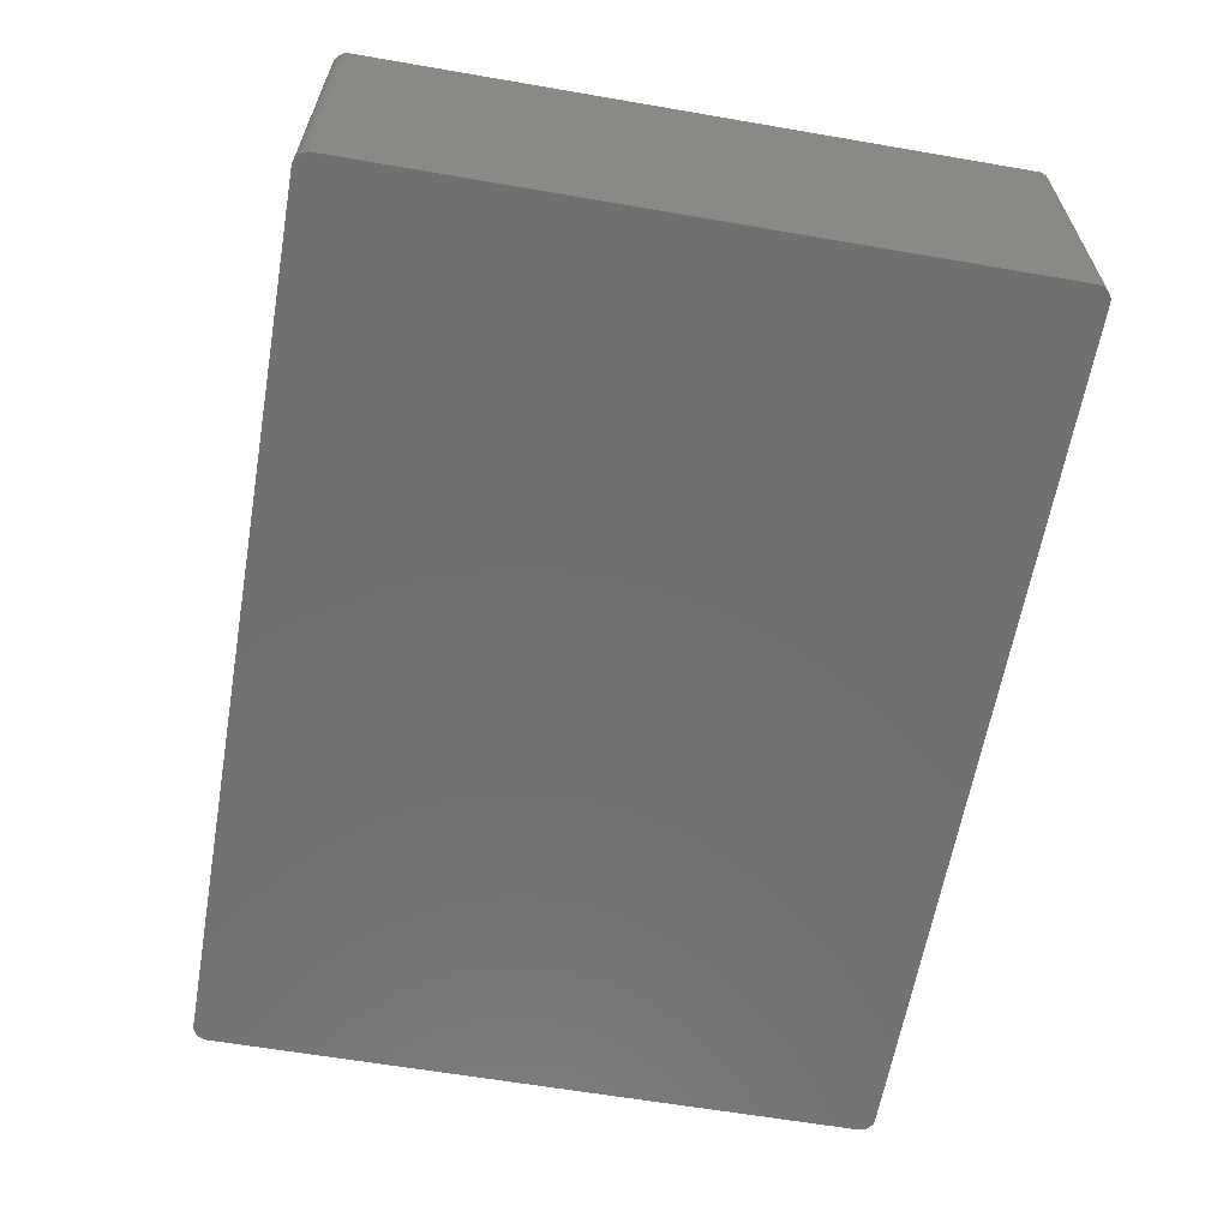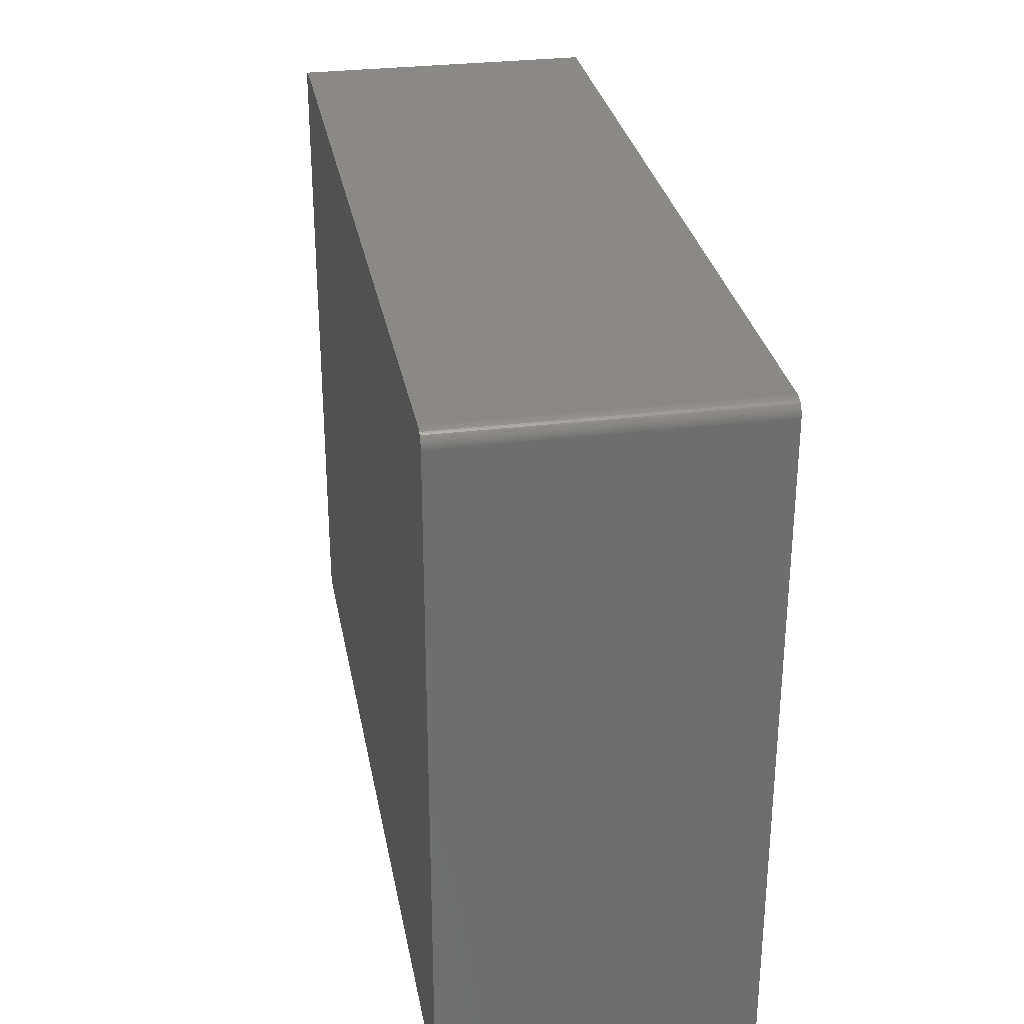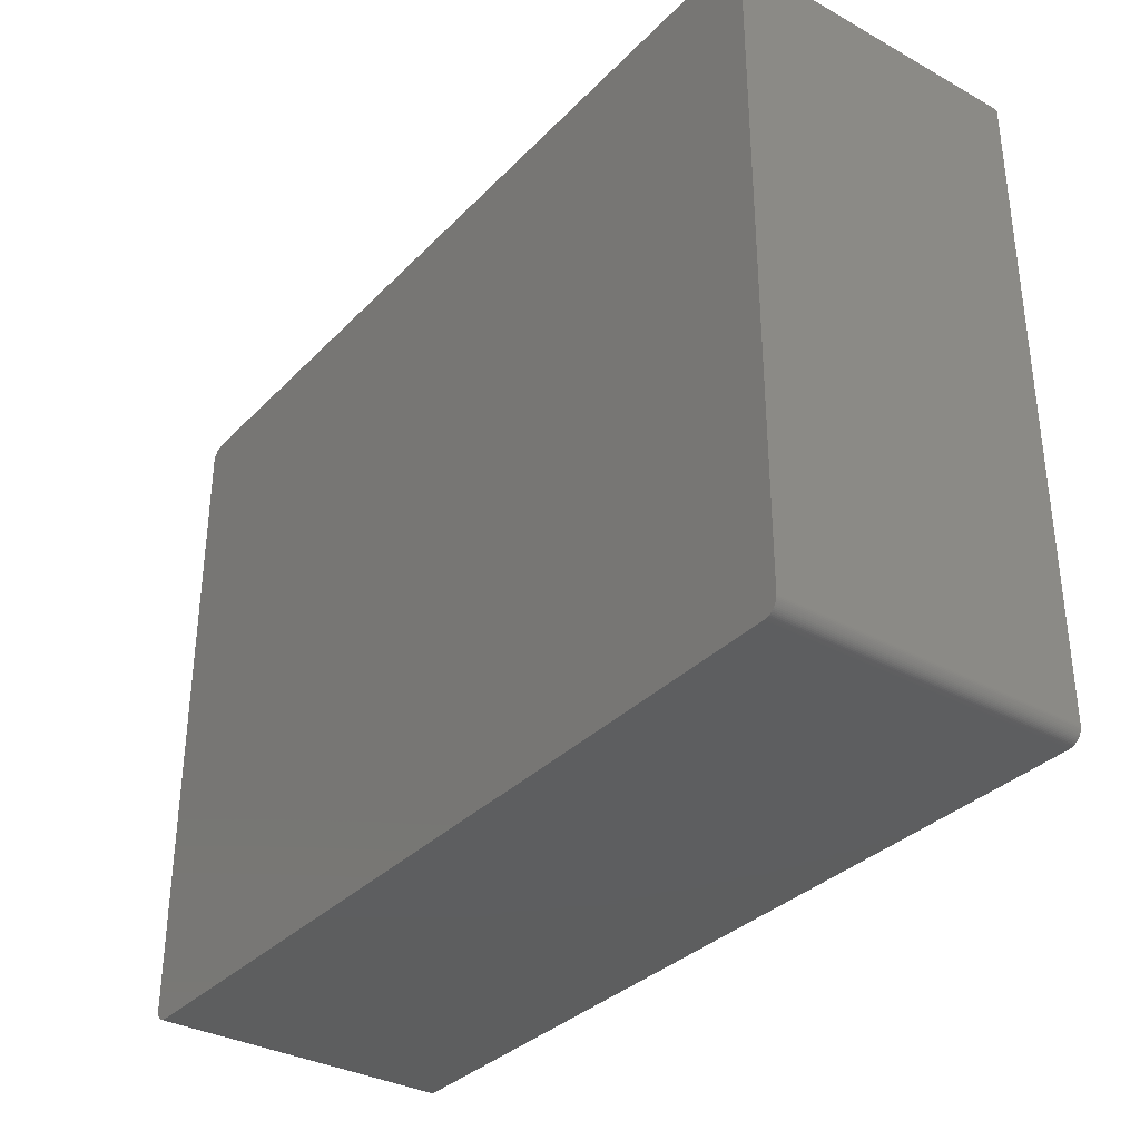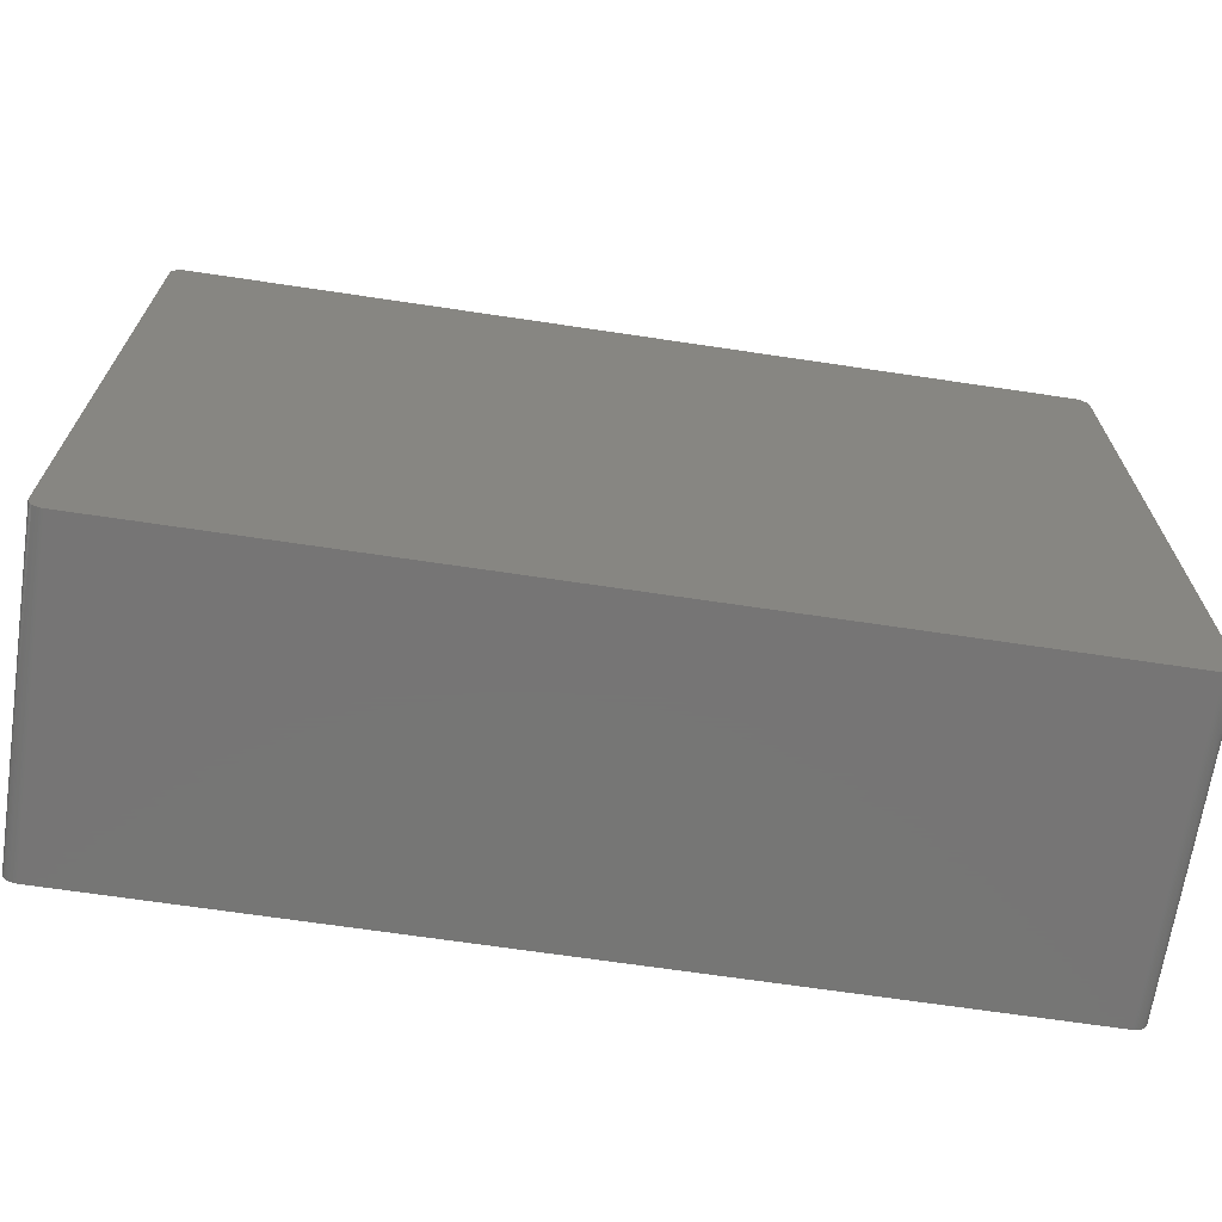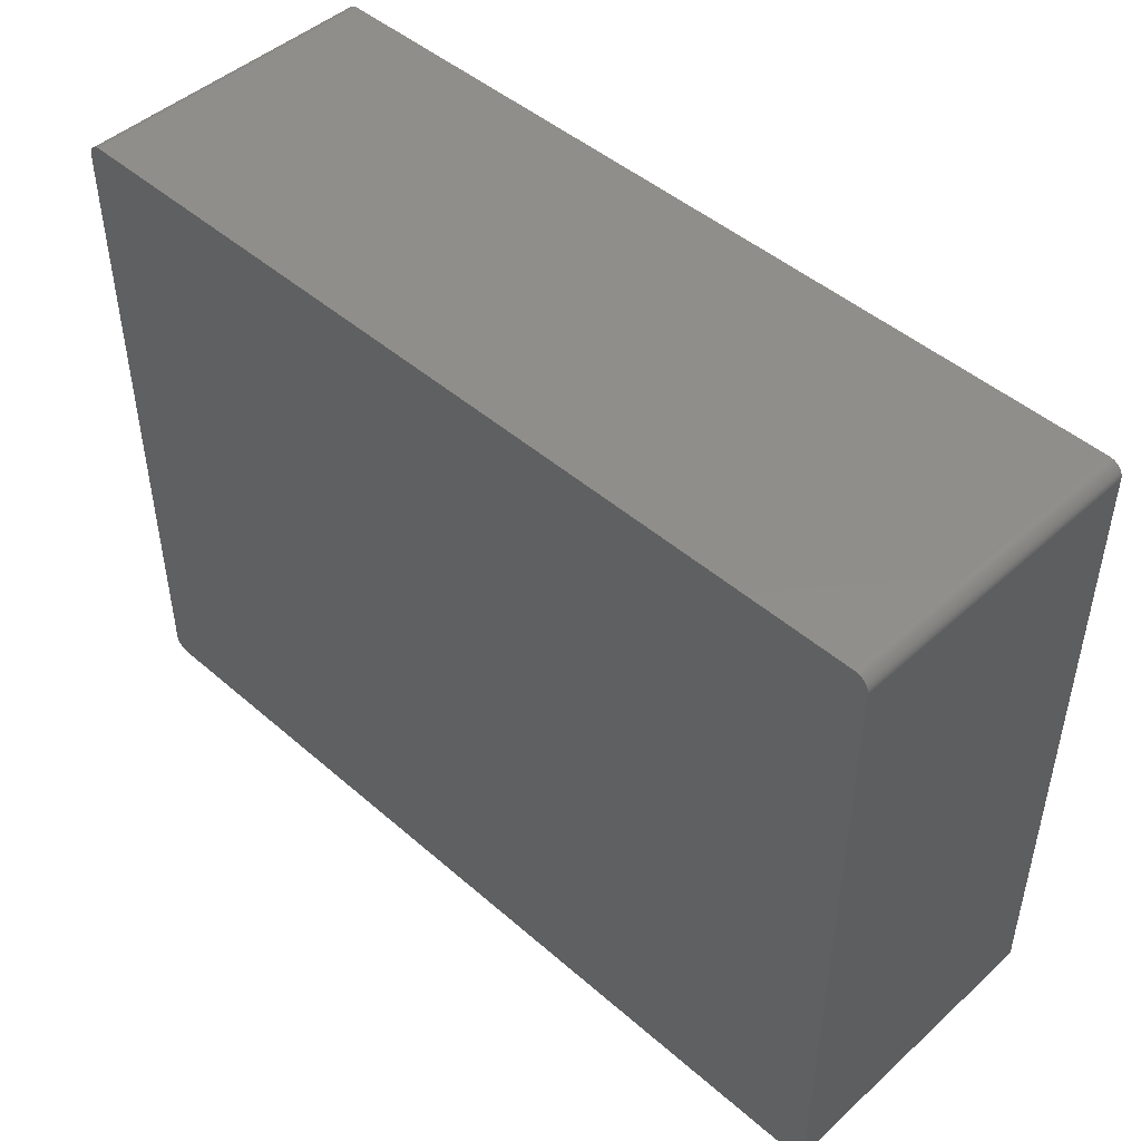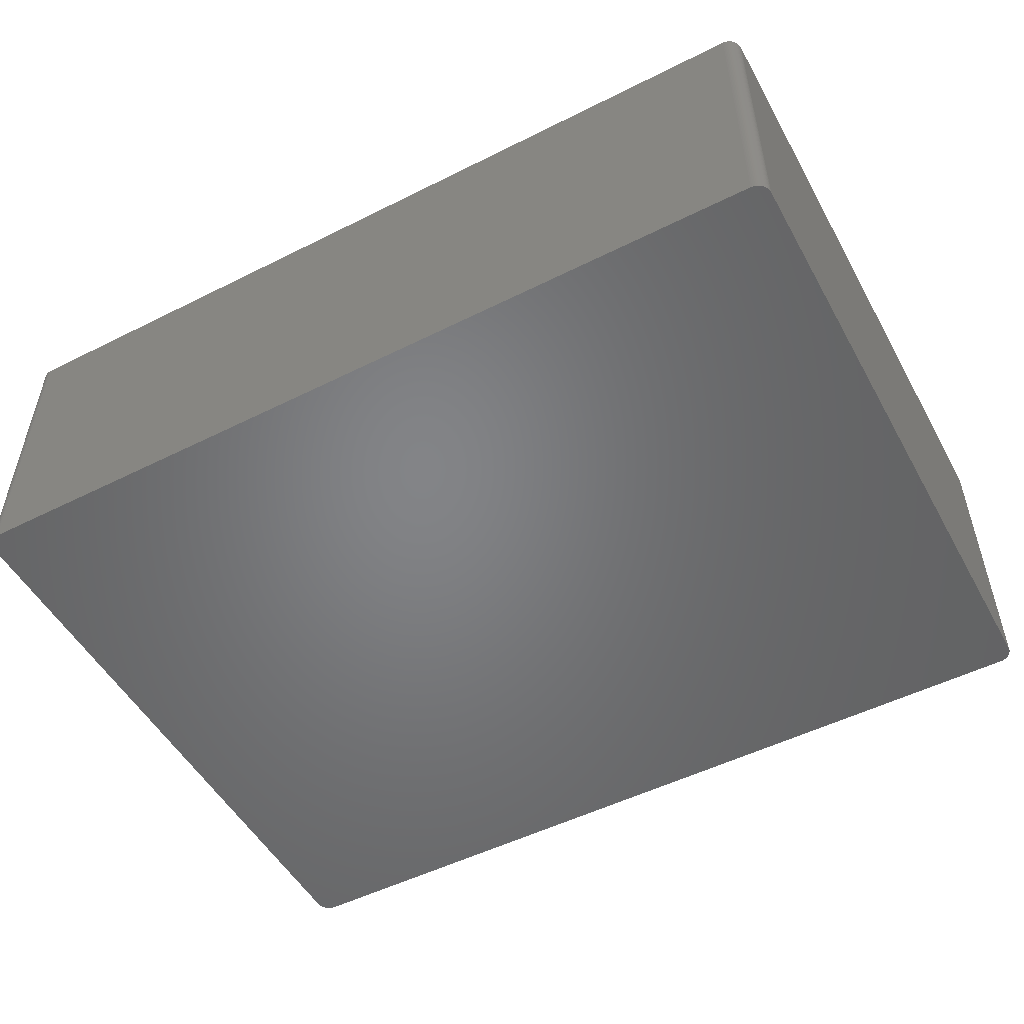
<metadata>
{"format":"stl","ext":"stl","renderer":"f3d","projection":"perspective","resolution":1024,"background":"white","views":[{"elev":-62.2,"azim":80.1,"up":"+Z"},{"elev":29.8,"azim":-100.3,"up":"+Y"},{"elev":-33.9,"azim":-126.7,"up":"+Y"},{"elev":-68.0,"azim":171.5,"up":"+Y"},{"elev":46.9,"azim":-135.5,"up":"+Y"},{"elev":-51.6,"azim":-151.5,"up":"+Z"}]}
</metadata>
<code>
# stl→obj: 155 verts, 306 faces
v 77.2 55.88 -26.42
v 77.17 56.13 26.42
v 77.2 55.88 21.34
v 76.62 57.26 26.42
v 76.62 57.26 -26.42
v 76.45 57.44 21.34
v 77.02 56.61 26.42
v 76.91 56.84 26.42
v 77.02 56.61 -26.42
v 76.45 57.44 -26.42
v 77.2 55.88 26.42
v 74.61 58.17 26.42
v -74.74 58.17 -26.42
v 75.6 57.99 -26.42
v 76.26 57.61 -26.42
v 74.61 53.09 -26.42
v 76.62 53.99 -26.42
v -74.74 -58.17 -26.42
v -76.16 -57.69 26.42
v -77.21 55.5 -26.42
v 76.77 57.06 26.42
v 76.77 57.06 -26.42
v 77.1 56.37 26.42
v 77.17 56.13 -26.42
v 74.61 58.17 -26.42
v 76.45 57.44 26.42
v 75.6 57.99 26.42
v 76.26 -57.61 26.42
v 77.22 -55.63 26.42
v 77.22 55.63 26.42
v 77.22 55.63 -26.42
v 76.91 56.84 -26.42
v 77.1 56.37 -26.42
v 75.83 57.89 21.34
v 75.12 58.13 26.42
v 76.05 57.76 26.42
v 75.12 58.13 -26.42
v 75.36 58.07 -26.42
v 76.26 -57.61 -26.42
v 76.45 -57.44 21.34
v -77.06 56.49 -26.42
v -76.84 56.95 -26.42
v -76.54 57.35 -26.42
v -76.16 57.69 26.42
v -76.36 -57.53 -26.42
v -77.21 -55.75 -26.42
v -77.21 55.5 26.42
v -77.21 -55.75 26.42
v 74.87 58.16 26.42
v 76.26 57.61 26.42
v 75.83 57.89 26.42
v 74.61 -58.17 -26.42
v -74.74 58.17 26.42
v 74.61 -58.17 26.42
v 75.6 -57.99 26.42
v 74.87 58.16 -26.42
v 75.36 58.07 26.42
v 75.83 57.89 -26.42
v 76.05 57.76 -26.42
v 77.22 -55.63 -26.42
v -76.54 57.35 -21.34
v -76.54 57.35 26.42
v -76.36 57.53 -21.34
v -77.06 56.49 26.42
v -77.19 56 26.42
v -77.21 55.75 -21.34
v -76.7 57.16 26.42
v -76.36 57.53 -26.42
v -75.48 58.03 26.42
v -75.95 57.83 26.42
v -75.72 57.94 -26.42
v -75.95 57.83 -26.42
v 77.02 -56.61 -26.42
v 77.02 -56.61 21.34
v 76.91 -56.84 21.34
v 76.91 -56.84 -26.42
v -74.74 -58.17 26.42
v 74.87 -58.16 26.42
v 75.6 -57.99 -26.42
v 75.83 -57.89 26.42
v -76.84 -56.95 26.42
v -77.21 55.75 26.42
v -75.24 58.1 21.34
v -75.48 58.03 21.34
v -75.24 58.1 26.42
v -74.99 58.15 21.34
v -75.24 58.1 -26.42
v 77.1 -56.37 21.34
v 77.17 -56.13 -26.42
v 77.2 -55.88 26.42
v 77.17 -56.13 26.42
v 76.62 -57.26 21.34
v 76.45 -57.44 26.42
v 76.62 -57.26 -26.42
v -74.99 -58.15 21.34
v -75.72 -57.94 -26.42
v -75.95 -57.83 26.42
v -75.95 -57.83 -26.42
v 75.12 -58.13 26.42
v 75.36 -58.07 26.42
v 75.12 -58.13 -26.42
v 75.83 -57.89 -26.42
v 76.05 -57.76 26.42
v -77.06 -56.49 26.42
v -75.48 -58.03 21.34
v -75.48 -58.03 -26.42
v -77.21 55.75 -26.42
v -76.16 57.69 -26.42
v -76.96 56.73 -26.42
v -77.19 56 -26.42
v -77.14 56.25 26.42
v -77.14 56.25 21.34
v -74.99 58.15 26.42
v 76.77 -57.06 26.42
v 76.77 -57.06 -26.42
v 76.62 -57.26 26.42
v 76.45 -57.44 -26.42
v 77.02 -56.61 26.42
v 77.1 -56.37 -26.42
v 77.2 -55.88 -26.42
v -75.24 -58.1 21.34
v -75.48 -58.03 26.42
v -75.24 -58.1 -26.42
v -74.99 -58.15 26.42
v 75.36 -58.07 -26.42
v 74.87 -58.16 -26.42
v 76.05 -57.76 -26.42
v -77.14 -56.25 -26.42
v -77.06 -56.49 -26.42
v -76.84 -56.95 -26.42
v -75.72 57.94 26.42
v -75.48 58.03 -26.42
v -76.36 57.53 26.42
v -76.96 56.73 21.34
v -76.7 57.16 -26.42
v 76.91 -56.84 26.42
v -75.24 -58.1 26.42
v -74.99 -58.15 -26.42
v -76.96 -56.73 26.42
v -76.36 -57.53 26.42
v -76.54 -57.35 26.42
v -76.16 -57.69 -26.42
v -76.84 56.95 26.42
v -76.96 56.73 26.42
v -77.14 56.25 -26.42
v -77.14 -56.25 26.42
v -77.19 -56 -26.42
v -76.54 -57.35 -26.42
v -76.7 -57.16 -26.42
v -76.7 -57.16 26.42
v -75.72 -57.94 26.42
v -76.96 -56.73 -26.42
v -77.19 -56 26.42
v -74.99 58.15 -26.42
v 77.1 -56.37 26.42
f 1 2 3
f 4 5 6
f 7 8 4
f 5 9 1
f 5 10 6
f 2 11 3
f 12 2 7
f 7 9 8
f 13 5 1
f 13 14 5
f 4 12 7
f 14 15 5
f 1 16 13
f 17 18 16
f 12 19 2
f 18 20 13
f 21 22 5
f 8 21 4
f 2 23 7
f 9 24 1
f 12 25 13
f 26 27 12
f 4 26 12
f 6 26 4
f 19 28 2
f 16 18 13
f 28 29 2
f 30 31 1
f 8 32 21
f 4 21 5
f 9 32 8
f 5 32 9
f 23 33 9
f 7 23 9
f 2 24 23
f 1 24 2
f 27 34 14
f 6 15 26
f 27 35 12
f 13 25 14
f 26 36 27
f 37 38 14
f 39 40 28
f 1 17 16
f 41 42 43
f 12 44 19
f 18 45 46
f 47 48 19
f 32 22 21
f 5 22 32
f 24 33 23
f 9 33 24
f 15 10 5
f 6 10 15
f 25 37 14
f 35 49 12
f 15 50 26
f 36 51 27
f 39 52 18
f 29 30 2
f 44 47 19
f 20 43 13
f 12 53 44
f 13 53 12
f 17 39 18
f 1 39 17
f 54 55 28
f 19 54 28
f 35 38 37
f 37 56 35
f 38 57 27
f 14 38 27
f 25 56 37
f 12 56 25
f 34 58 14
f 36 59 34
f 36 50 15
f 26 50 36
f 29 60 30
f 3 30 1
f 61 62 63
f 64 65 47
f 20 47 66
f 20 46 47
f 43 67 61
f 43 68 13
f 53 69 44
f 70 71 72
f 60 73 39
f 1 60 39
f 74 75 73
f 75 76 73
f 54 77 18
f 19 77 54
f 52 78 54
f 18 52 54
f 79 80 55
f 55 80 28
f 35 57 38
f 27 57 35
f 56 49 35
f 12 49 56
f 34 51 36
f 27 51 34
f 15 59 36
f 14 59 15
f 30 11 2
f 3 11 30
f 18 46 20
f 48 81 19
f 61 68 43
f 68 63 44
f 47 82 66
f 44 64 47
f 69 83 84
f 44 70 72
f 85 86 83
f 86 87 83
f 60 31 30
f 1 31 60
f 73 88 74
f 89 90 91
f 92 93 40
f 73 94 39
f 91 90 29
f 28 91 29
f 77 95 18
f 96 97 98
f 99 100 55
f 54 99 55
f 79 101 52
f 39 79 52
f 102 103 80
f 80 103 28
f 59 58 34
f 14 58 59
f 46 48 47
f 48 104 81
f 105 96 106
f 18 106 45
f 20 41 43
f 65 107 66
f 68 72 13
f 68 108 72
f 41 109 42
f 44 67 64
f 65 110 107
f 65 111 112
f 69 85 83
f 53 85 69
f 86 113 53
f 13 86 53
f 114 115 76
f 40 93 28
f 75 114 76
f 92 116 93
f 40 94 92
f 94 117 39
f 88 89 91
f 88 118 74
f 89 119 73
f 60 89 73
f 90 120 60
f 29 90 60
f 121 122 105
f 18 123 106
f 77 124 95
f 19 122 77
f 99 101 100
f 54 78 99
f 100 125 79
f 55 100 79
f 78 101 99
f 101 126 52
f 79 102 80
f 39 102 79
f 102 127 103
f 28 103 39
f 104 128 129
f 45 130 129
f 105 106 121
f 122 96 105
f 20 107 41
f 66 107 20
f 61 63 68
f 67 62 61
f 69 131 70
f 84 132 71
f 44 62 67
f 62 133 63
f 64 134 41
f 67 135 42
f 65 82 47
f 66 82 65
f 41 112 64
f 112 110 65
f 85 113 86
f 53 113 85
f 94 114 92
f 28 93 91
f 75 136 114
f 73 76 94
f 40 117 94
f 39 117 40
f 88 119 89
f 73 119 88
f 89 120 90
f 60 120 89
f 122 137 77
f 123 138 95
f 121 137 122
f 95 137 121
f 101 125 100
f 79 125 101
f 78 126 101
f 52 126 78
f 39 127 102
f 103 127 39
f 45 129 46
f 129 139 104
f 45 140 141
f 81 141 19
f 19 142 98
f 106 98 45
f 121 123 95
f 106 123 121
f 44 108 68
f 72 108 44
f 69 70 44
f 84 71 69
f 83 132 84
f 72 71 13
f 44 133 62
f 63 133 44
f 134 143 42
f 64 144 134
f 43 135 67
f 42 135 43
f 41 145 112
f 107 110 41
f 64 111 65
f 112 111 64
f 74 136 75
f 93 114 91
f 137 124 77
f 95 124 137
f 48 146 104
f 104 139 81
f 146 147 128
f 129 128 46
f 148 149 130
f 130 150 81
f 19 140 45
f 141 140 19
f 122 151 96
f 106 96 98
f 19 97 122
f 98 97 19
f 45 142 19
f 98 142 45
f 18 138 123
f 95 138 18
f 71 131 69
f 70 131 71
f 83 87 132
f 71 132 13
f 134 109 41
f 42 109 134
f 67 143 64
f 42 143 67
f 110 145 41
f 112 145 110
f 114 116 92
f 93 116 114
f 94 115 114
f 76 115 94
f 74 118 136
f 114 136 91
f 130 152 129
f 81 139 130
f 48 153 146
f 104 146 128
f 46 147 48
f 128 147 46
f 45 148 130
f 141 148 45
f 141 150 148
f 81 150 141
f 97 151 122
f 96 151 97
f 86 154 87
f 132 87 13
f 143 144 64
f 134 144 143
f 88 155 118
f 136 118 91
f 139 152 130
f 129 152 139
f 147 153 48
f 146 153 147
f 150 149 148
f 130 149 150
f 13 154 86
f 87 154 13
f 91 155 88
f 118 155 91

</code>
